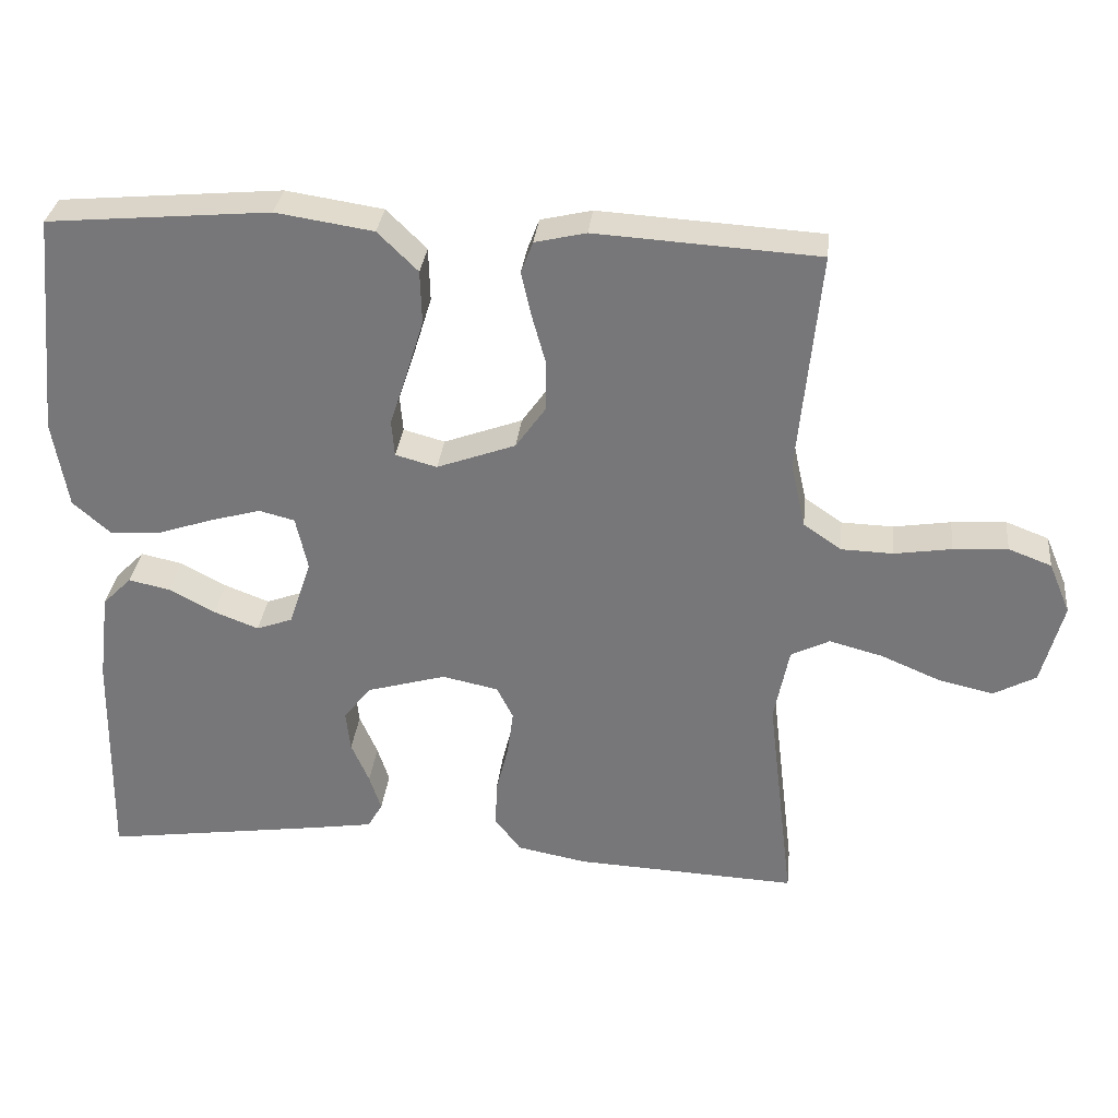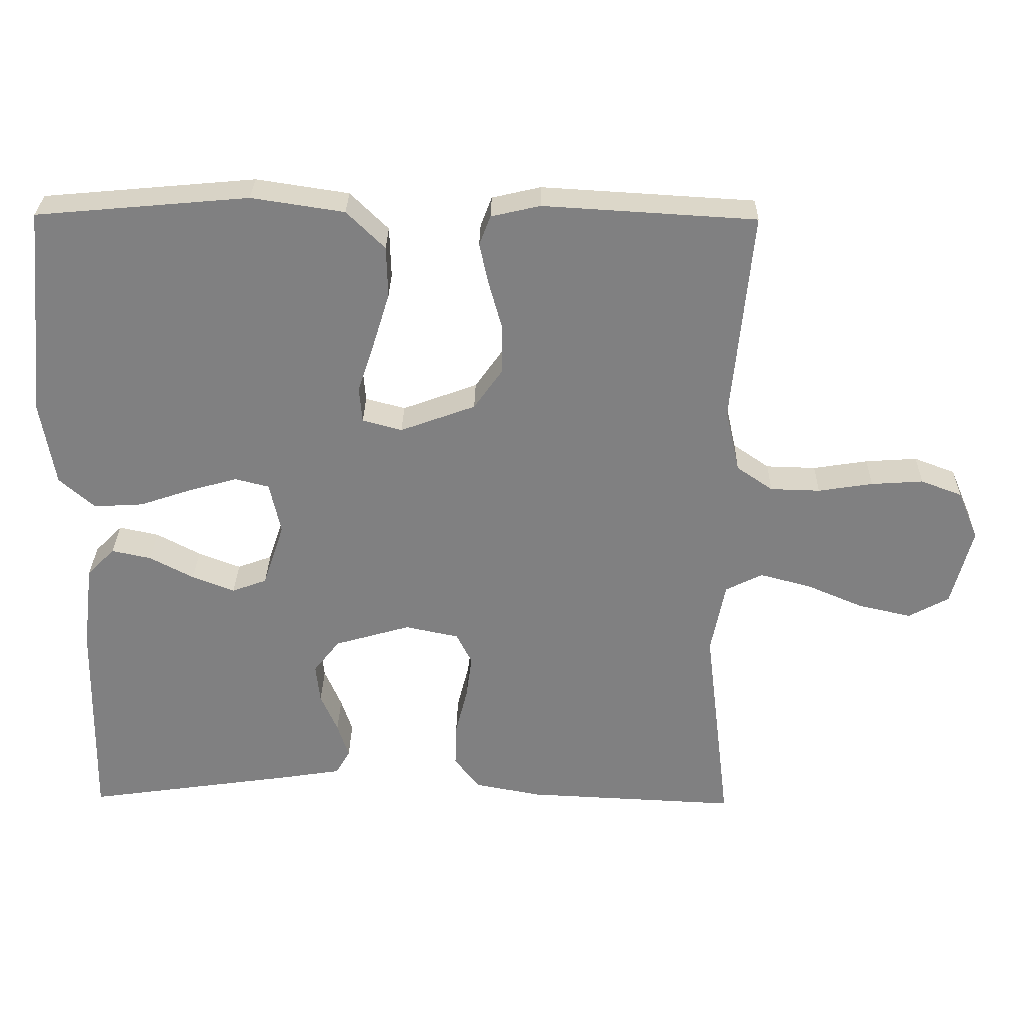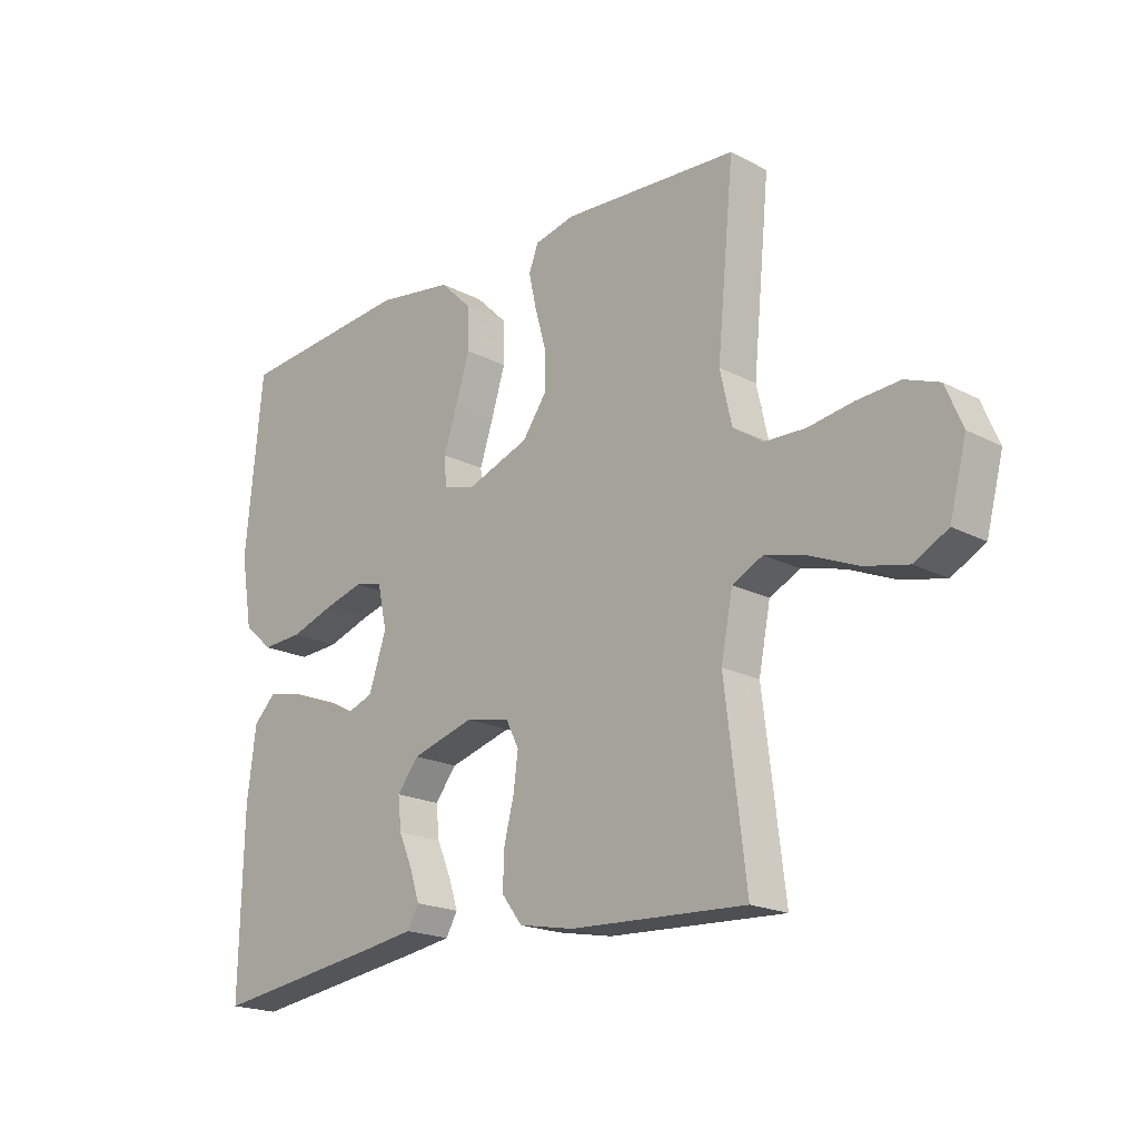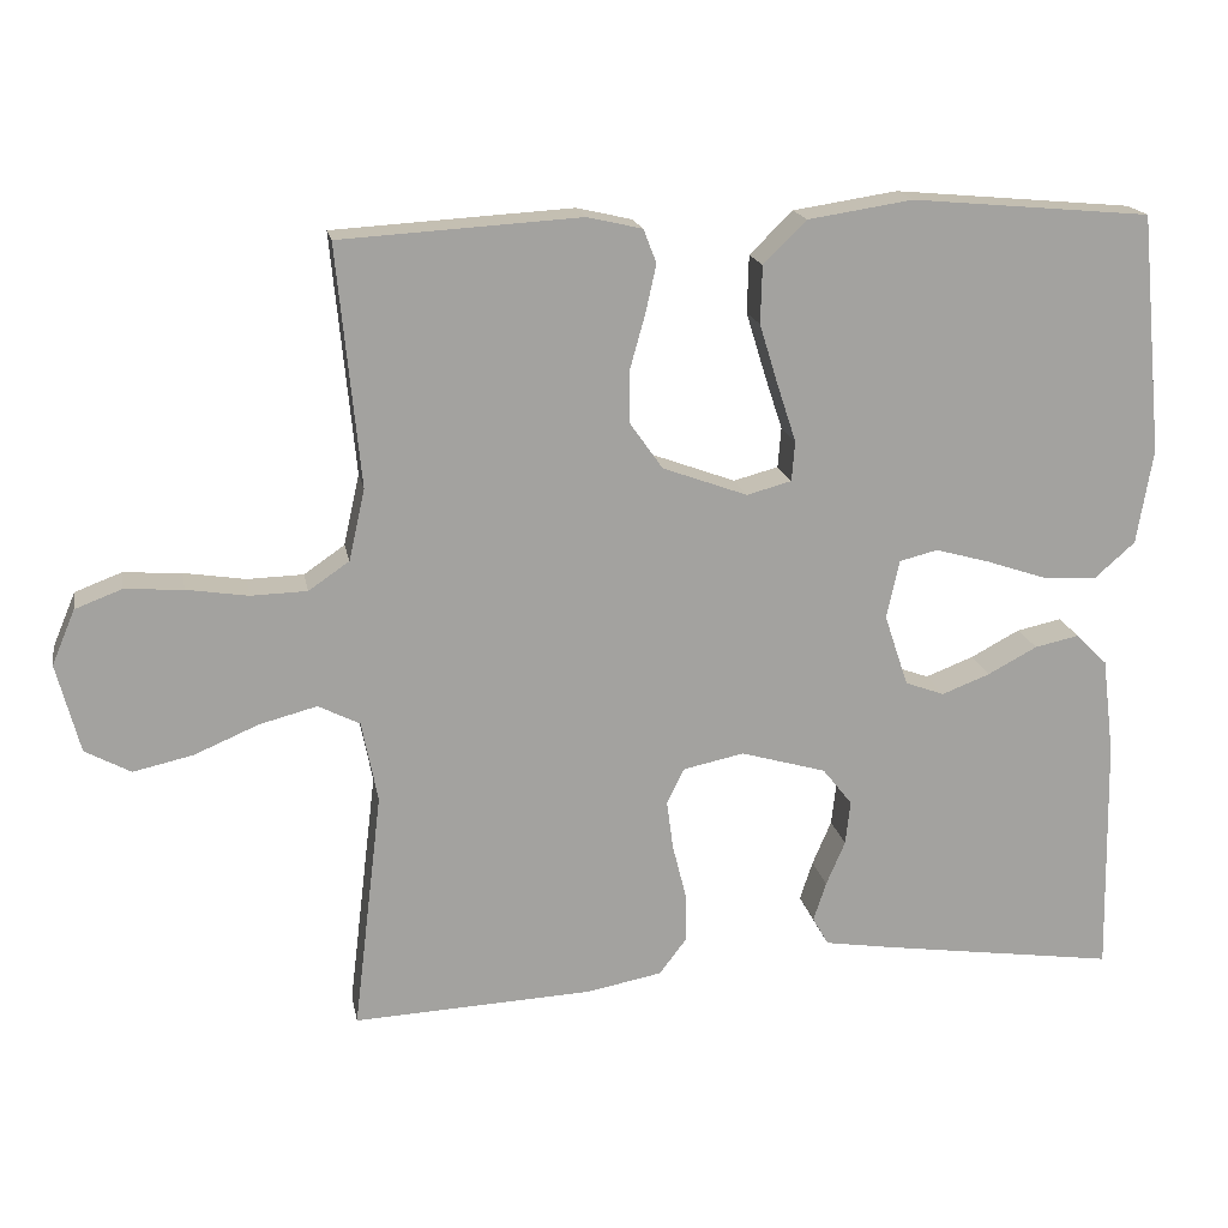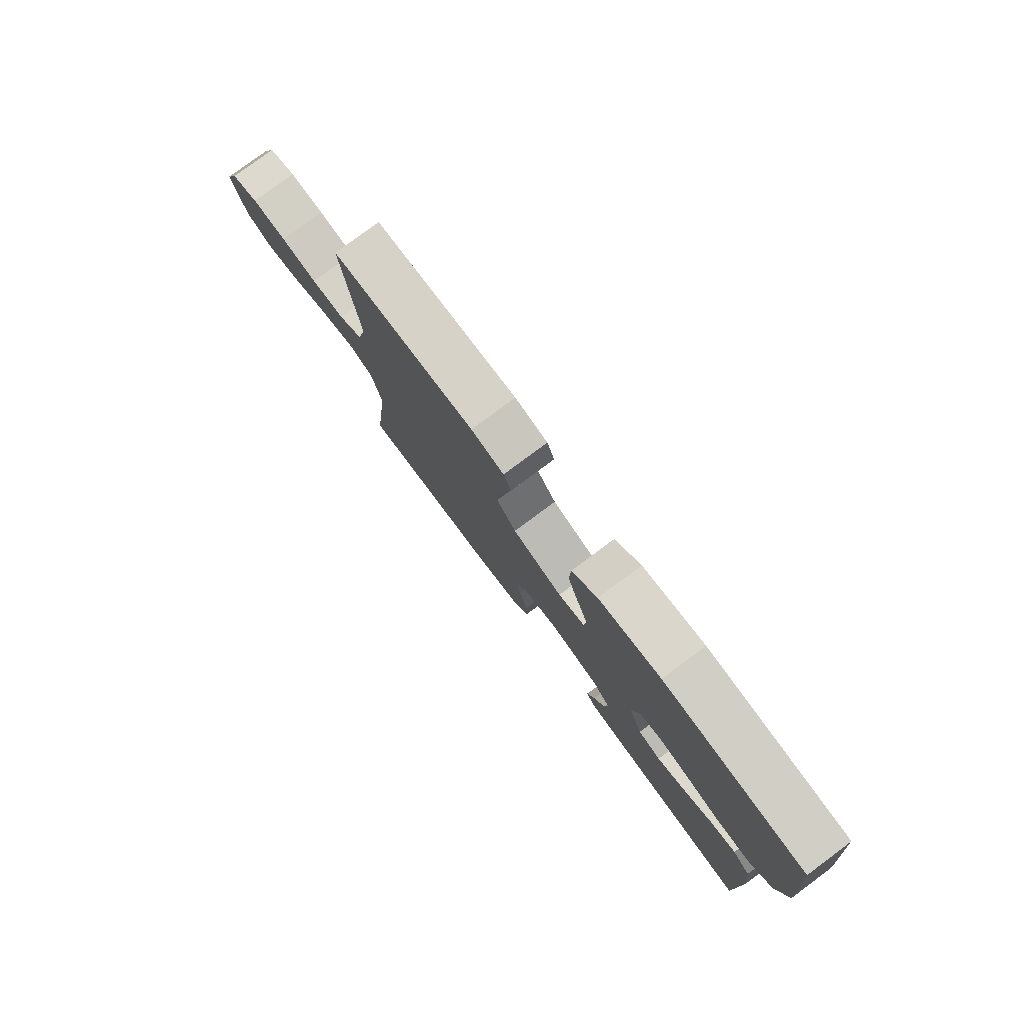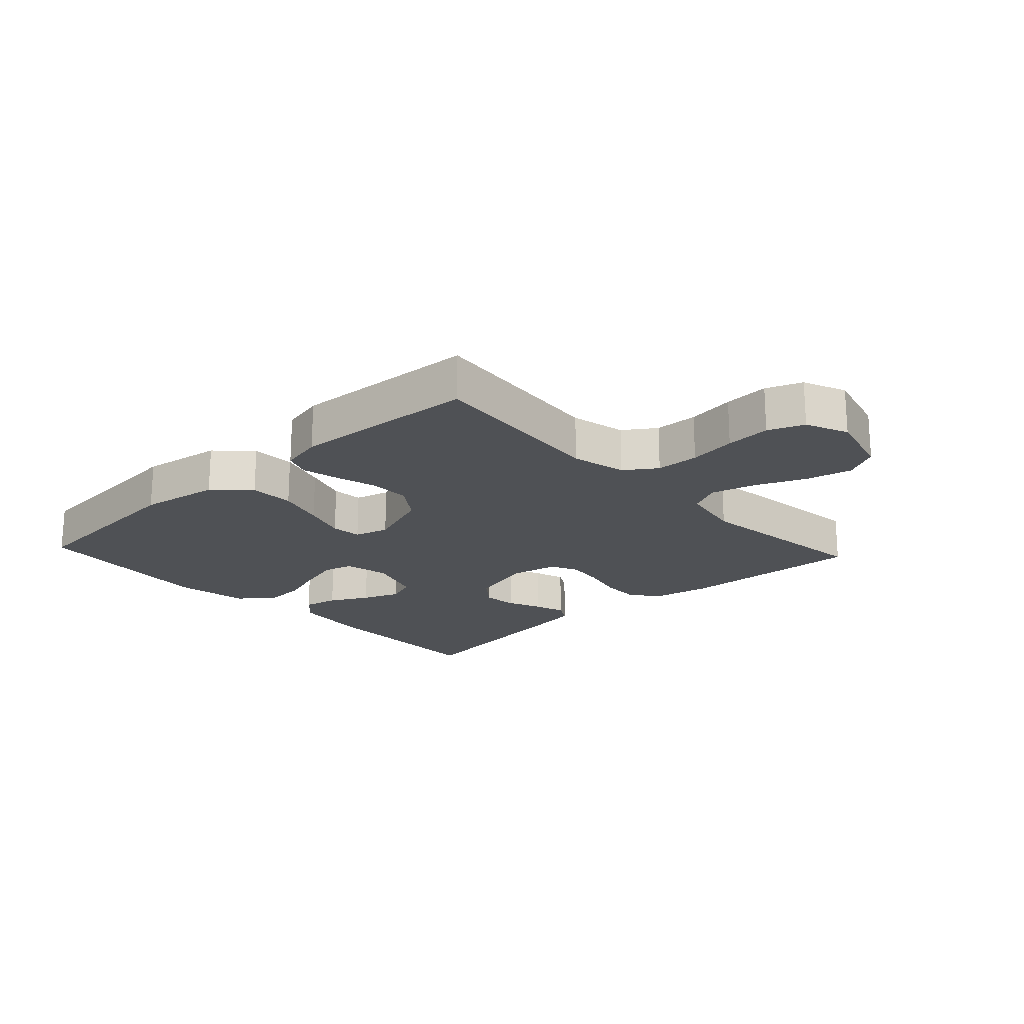
<metadata>
{"format":"obj","ext":"obj","renderer":"f3d","projection":"perspective","resolution":1024,"background":"white","views":[{"elev":31.9,"azim":6.2,"up":"+Z"},{"elev":29.7,"azim":1.0,"up":"+Z"},{"elev":-19.5,"azim":45.8,"up":"+Z"},{"elev":17.7,"azim":169.4,"up":"+Z"},{"elev":79.2,"azim":-126.6,"up":"+Z"},{"elev":-19.8,"azim":42.8,"up":"+Y"}]}
</metadata>
<code>
v 0.5 0.07 0.5
v 0.471 0.07 0.2
v 0.491 0.07 0.111
v 0.542 0.07 0.076
v 0.612 0.07 0.074
v 0.689 0.07 0.086
v 0.762 0.07 0.091
v 0.82 0.07 0.069
v 0.849 0.07 0
v 0.82 0.07 -0.111
v 0.763 0.07 -0.142
v 0.688 0.07 -0.125
v 0.608 0.07 -0.091
v 0.536 0.07 -0.072
v 0.484 0.07 -0.098
v 0.464 0.07 -0.2
v 0.5 0.07 -0.5
v 0.2 0.07 -0.486
v 0.106 0.07 -0.468
v 0.071 0.07 -0.422
v 0.073 0.07 -0.36
v 0.09 0.07 -0.292
v 0.098 0.07 -0.231
v 0.076 0.07 -0.187
v 0 0.07 -0.171
v -0.107 0.07 -0.202
v -0.144 0.07 -0.249
v -0.138 0.07 -0.304
v -0.114 0.07 -0.36
v -0.098 0.07 -0.409
v -0.118 0.07 -0.444
v -0.2 0.07 -0.457
v -0.5 0.07 -0.5
v -0.494 0.07 -0.2
v -0.479 0.07 -0.079
v -0.44 0.07 -0.04
v -0.384 0.07 -0.052
v -0.322 0.07 -0.085
v -0.262 0.07 -0.108
v -0.213 0.07 -0.09
v -0.183 0.07 0
v -0.199 0.07 0.073
v -0.247 0.07 0.085
v -0.315 0.07 0.066
v -0.389 0.07 0.041
v -0.459 0.07 0.037
v -0.509 0.07 0.081
v -0.529 0.07 0.2
v -0.5 0.07 0.5
v -0.2 0.07 0.527
v -0.069 0.07 0.507
v -0.015 0.07 0.454
v -0.013 0.07 0.382
v -0.037 0.07 0.304
v -0.06 0.07 0.234
v -0.056 0.07 0.184
v 0 0.07 0.169
v 0.106 0.07 0.208
v 0.147 0.07 0.266
v 0.147 0.07 0.333
v 0.128 0.07 0.401
v 0.115 0.07 0.46
v 0.131 0.07 0.502
v 0.2 0.07 0.518
v 0.5 0 0.5
v 0.471 0 0.2
v 0.491 0 0.111
v 0.542 0 0.076
v 0.612 0 0.074
v 0.689 0 0.086
v 0.762 0 0.091
v 0.82 0 0.069
v 0.849 0 0
v 0.82 0 -0.111
v 0.763 0 -0.142
v 0.688 0 -0.125
v 0.608 0 -0.091
v 0.536 0 -0.072
v 0.484 0 -0.098
v 0.464 0 -0.2
v 0.5 0 -0.5
v 0.2 0 -0.486
v 0.106 0 -0.468
v 0.071 0 -0.422
v 0.073 0 -0.36
v 0.09 0 -0.292
v 0.098 0 -0.231
v 0.076 0 -0.187
v 0 0 -0.171
v -0.107 0 -0.202
v -0.144 0 -0.249
v -0.138 0 -0.304
v -0.114 0 -0.36
v -0.098 0 -0.409
v -0.118 0 -0.444
v -0.2 0 -0.457
v -0.5 0 -0.5
v -0.494 0 -0.2
v -0.479 0 -0.079
v -0.44 0 -0.04
v -0.384 0 -0.052
v -0.322 0 -0.085
v -0.262 0 -0.108
v -0.213 0 -0.09
v -0.183 0 0
v -0.199 0 0.073
v -0.247 0 0.085
v -0.315 0 0.066
v -0.389 0 0.041
v -0.459 0 0.037
v -0.509 0 0.081
v -0.529 0 0.2
v -0.5 0 0.5
v -0.2 0 0.527
v -0.069 0 0.507
v -0.015 0 0.454
v -0.013 0 0.382
v -0.037 0 0.304
v -0.06 0 0.234
v -0.056 0 0.184
v 0 0 0.169
v 0.106 0 0.208
v 0.147 0 0.266
v 0.147 0 0.333
v 0.128 0 0.401
v 0.115 0 0.46
v 0.131 0 0.502
v 0.2 0 0.518
f 63 64 1 2
f 60 61 62 63
f 60 63 2 3
f 59 60 3 4
f 58 59 4
f 57 58 4
f 52 53 54 55
f 50 51 52 55
f 50 55 56
f 49 50 56
f 48 49 56
f 47 48 56 57
f 44 45 46 47
f 43 44 47 57
f 35 36 37 38
f 35 38 39
f 34 35 39
f 33 34 39 40
f 31 32 33 40
f 28 29 30 31
f 19 20 21 22
f 19 22 23
f 16 17 18 19
f 15 16 19 23
f 14 15 23 24
f 10 11 12 13
f 10 13 14
f 9 10 14
f 8 9 14
f 5 6 7 8
f 5 8 14 24
f 42 43 57 4
f 28 31 40 41
f 27 28 41
f 26 27 41
f 25 26 41 42
f 24 25 42
f 4 5 24 42
f 66 65 128 127
f 127 126 125 124
f 67 66 127 124
f 68 67 124 123
f 68 123 122
f 68 122 121
f 119 118 117 116
f 119 116 115 114
f 120 119 114
f 120 114 113
f 120 113 112
f 121 120 112 111
f 111 110 109 108
f 121 111 108 107
f 102 101 100 99
f 103 102 99
f 103 99 98
f 104 103 98 97
f 104 97 96 95
f 95 94 93 92
f 86 85 84 83
f 87 86 83
f 83 82 81 80
f 87 83 80 79
f 88 87 79 78
f 77 76 75 74
f 78 77 74
f 78 74 73
f 78 73 72
f 72 71 70 69
f 88 78 72 69
f 68 121 107 106
f 105 104 95 92
f 105 92 91
f 105 91 90
f 106 105 90 89
f 106 89 88
f 106 88 69 68
f 1 65 66 2
f 2 66 67 3
f 3 67 68 4
f 4 68 69 5
f 5 69 70 6
f 6 70 71 7
f 7 71 72 8
f 8 72 73 9
f 9 73 74 10
f 10 74 75 11
f 11 75 76 12
f 12 76 77 13
f 13 77 78 14
f 14 78 79 15
f 15 79 80 16
f 16 80 81 17
f 17 81 82 18
f 18 82 83 19
f 19 83 84 20
f 20 84 85 21
f 21 85 86 22
f 22 86 87 23
f 23 87 88 24
f 24 88 89 25
f 25 89 90 26
f 26 90 91 27
f 27 91 92 28
f 28 92 93 29
f 29 93 94 30
f 30 94 95 31
f 31 95 96 32
f 32 96 97 33
f 33 97 98 34
f 34 98 99 35
f 35 99 100 36
f 36 100 101 37
f 37 101 102 38
f 38 102 103 39
f 39 103 104 40
f 40 104 105 41
f 41 105 106 42
f 42 106 107 43
f 43 107 108 44
f 44 108 109 45
f 45 109 110 46
f 46 110 111 47
f 47 111 112 48
f 48 112 113 49
f 49 113 114 50
f 50 114 115 51
f 51 115 116 52
f 52 116 117 53
f 53 117 118 54
f 54 118 119 55
f 55 119 120 56
f 56 120 121 57
f 57 121 122 58
f 58 122 123 59
f 59 123 124 60
f 60 124 125 61
f 61 125 126 62
f 62 126 127 63
f 63 127 128 64
f 64 128 65 1

</code>
